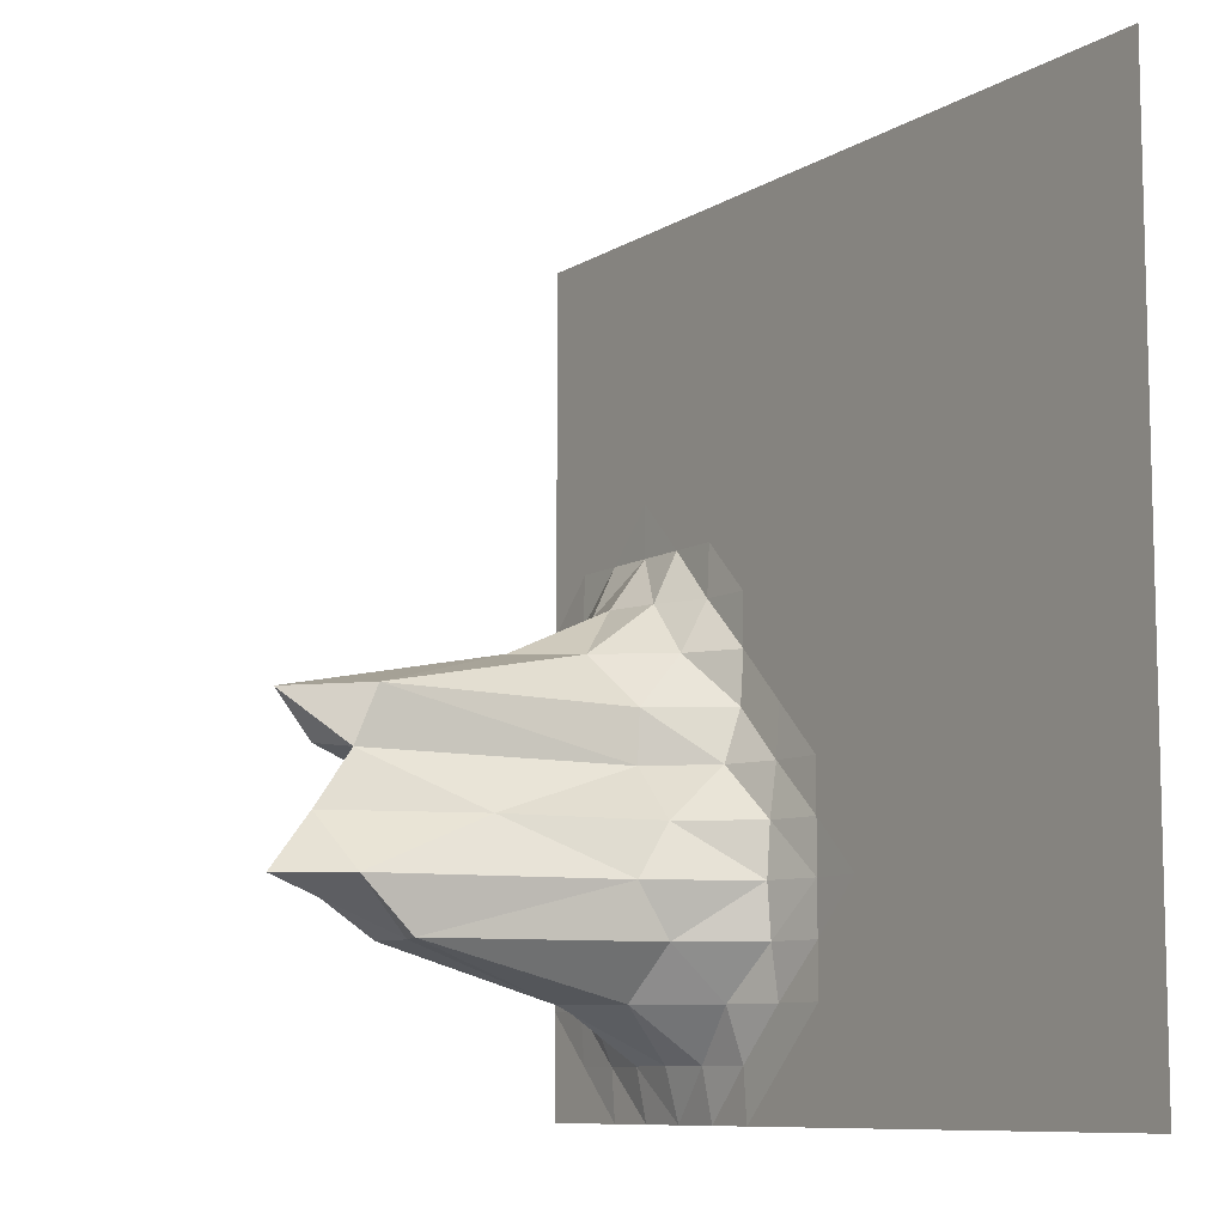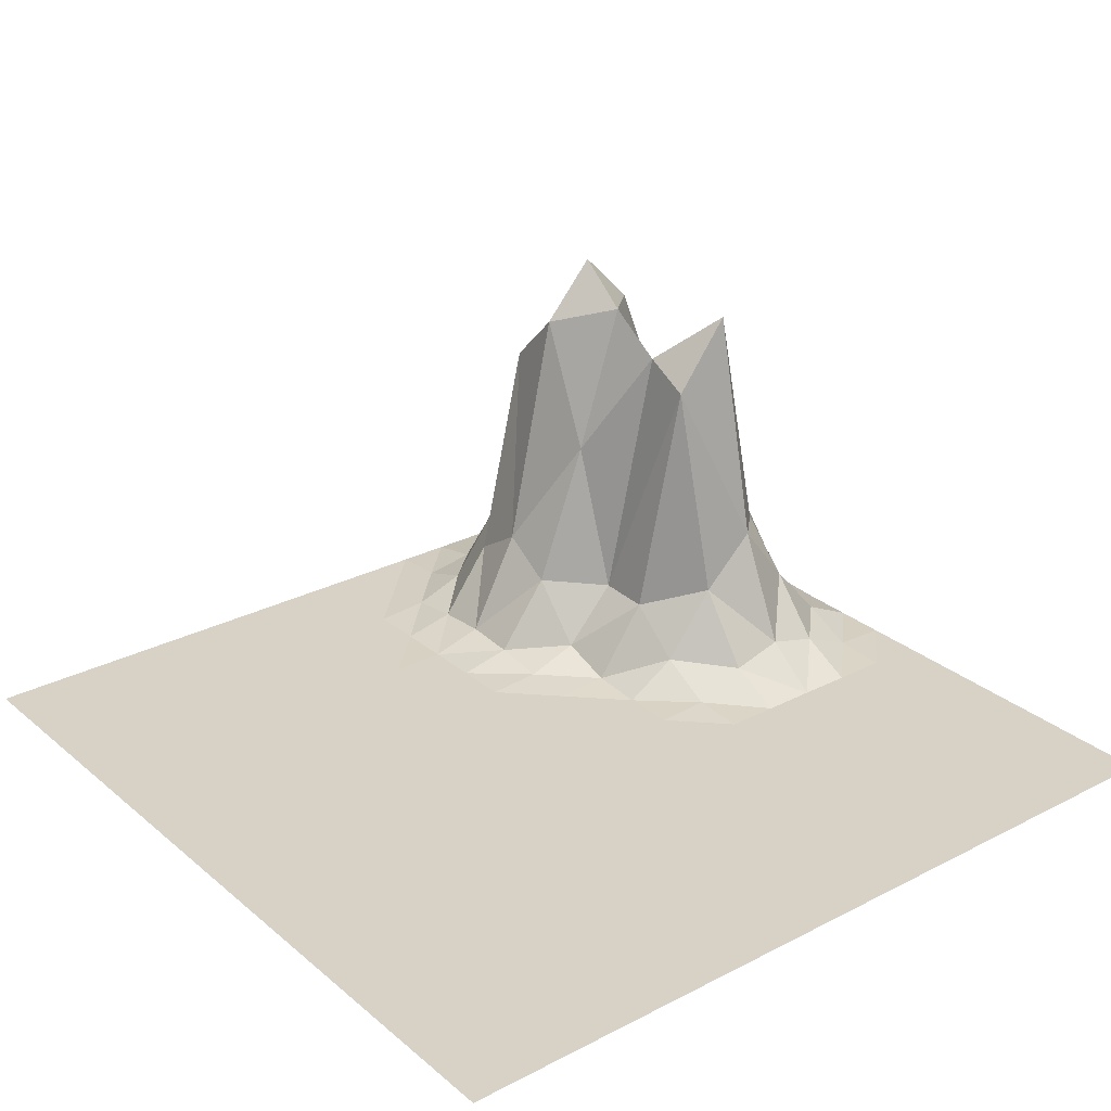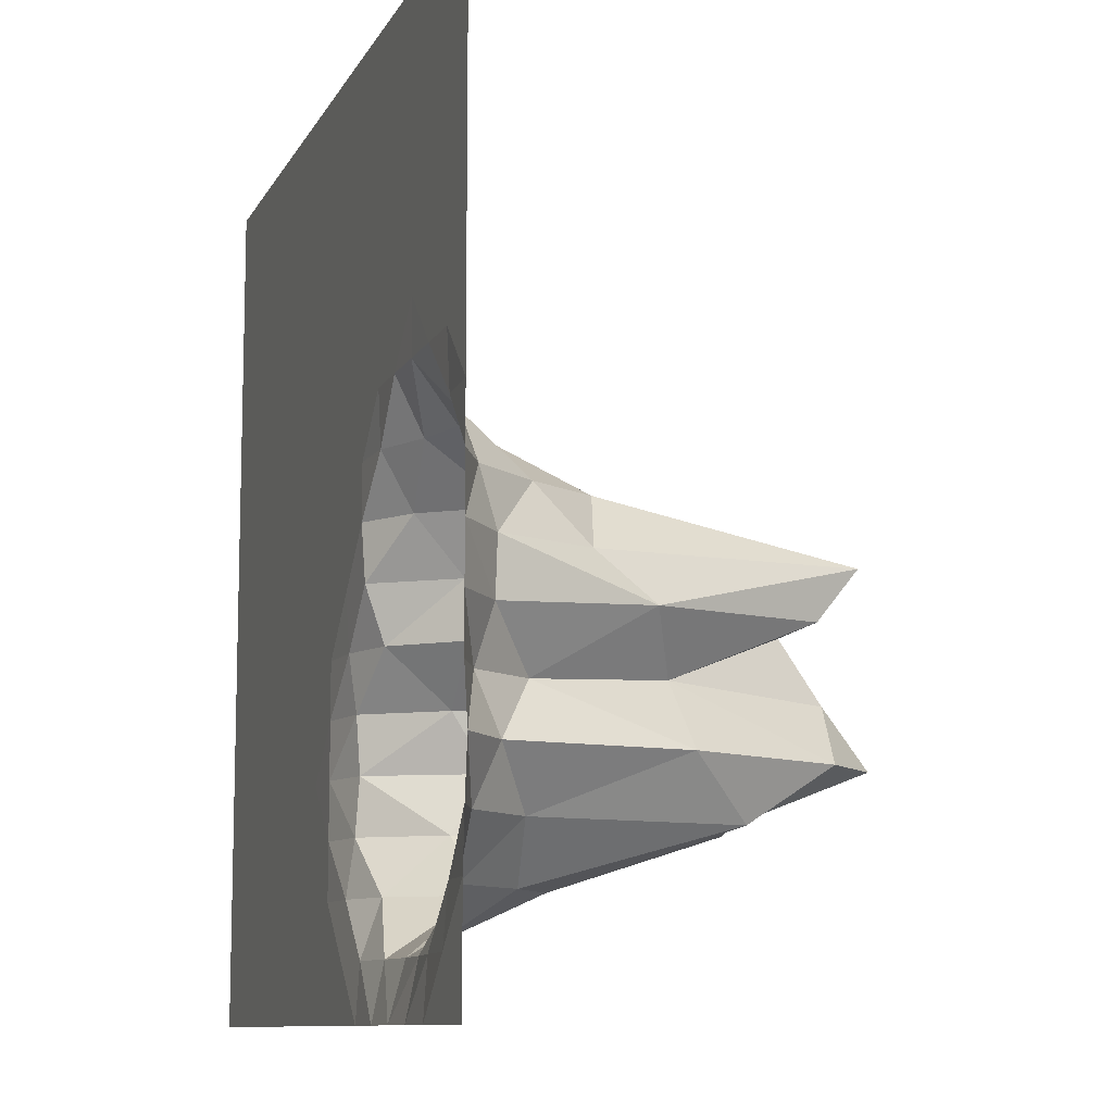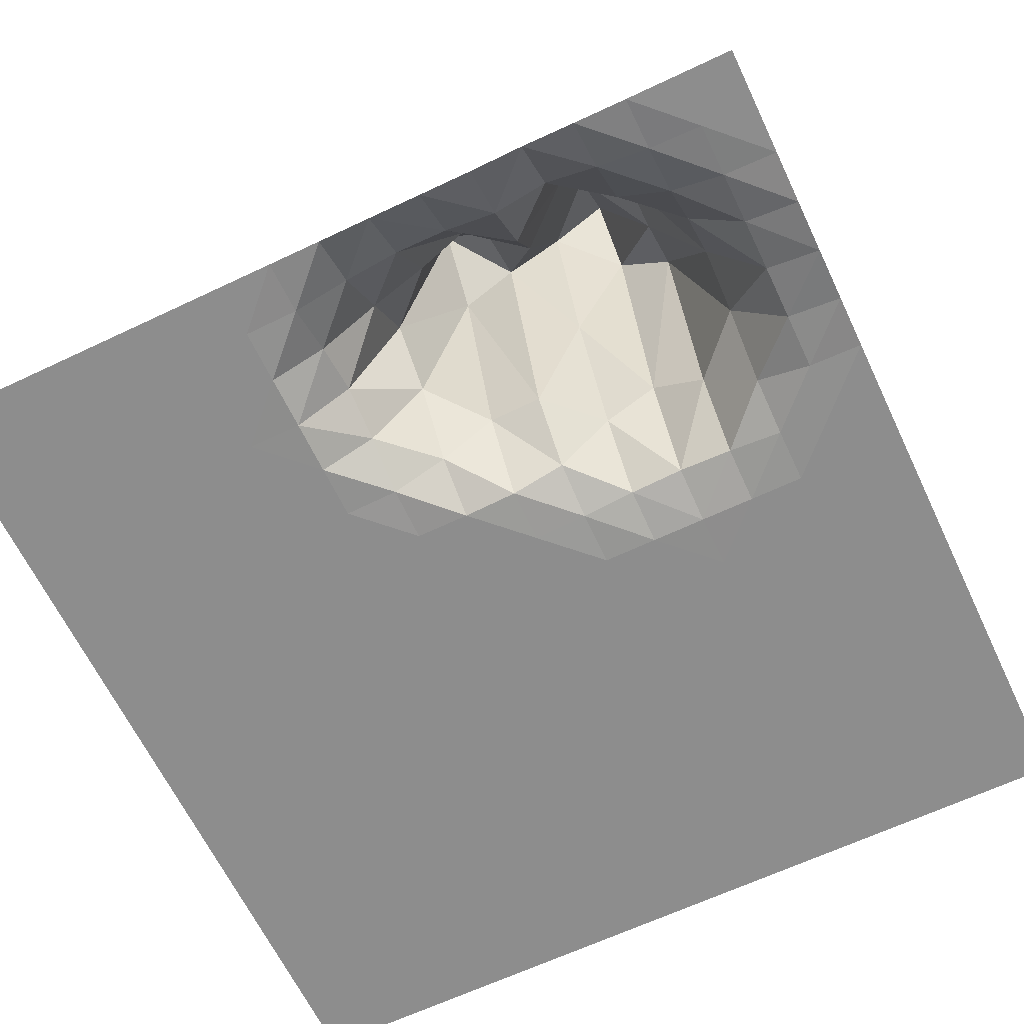
<metadata>
{"format":"obj","ext":"obj","renderer":"f3d","projection":"perspective","resolution":1024,"background":"white","views":[{"elev":-9.2,"azim":-123.1,"up":"+Z"},{"elev":27.2,"azim":-38.4,"up":"+Y"},{"elev":-10.1,"azim":71.9,"up":"+Z"},{"elev":-64.6,"azim":115.5,"up":"+Y"}]}
</metadata>
<code>
o Plane
v -7.984 0.09738 6.945
v 6.914 0.09738 6.945
v -7.984 0.09738 -7.954
v 6.914 0.09738 -7.954
v -7.984 0.09738 -0.5047
v -0.5351 0.09738 6.945
v 6.914 0.09738 -0.5047
v -0.5351 0.09738 -7.954
v -0.5351 0.09738 -0.5047
v -7.984 0.09738 3.22
v 3.19 0.09738 6.945
v 6.914 0.1512 -4.229
v -4.26 0.09738 -7.954
v -7.984 0.09738 -4.229
v -4.26 0.09738 6.945
v 6.914 0.09738 3.22
v 3.19 0.1005 -7.954
v -0.5351 0.1005 -4.229
v -0.5351 0.09738 3.22
v -4.26 0.09738 -0.5047
v 3.19 1.853 -0.5047
v 3.19 0.09738 3.22
v -4.26 0.09738 3.22
v -4.26 0.09738 -4.229
v 3.19 7.473 -4.217
v -7.984 0.09738 5.082
v 5.052 0.09738 6.945
v 6.914 0.09738 -6.092
v -6.122 0.09738 -7.954
v -7.984 0.09738 -2.367
v -2.397 0.09738 6.945
v 6.914 0.09738 1.358
v 1.327 0.09738 -7.954
v -0.5351 0.09738 -6.092
v -0.5351 0.09738 1.358
v -6.122 0.09738 -0.5047
v 1.327 0.09738 -0.5047
v -7.984 0.09738 1.358
v 1.327 0.09738 6.945
v 6.914 0.09738 -2.367
v -2.397 0.09738 -7.954
v -7.984 0.09738 -6.092
v -6.122 0.09738 6.945
v 6.914 0.09738 5.082
v 5.052 0.09738 -7.954
v -0.5351 0.09738 -2.367
v -0.5351 0.09738 5.082
v -2.397 0.09738 -0.5047
v 5.052 1.612 -0.5014
v 3.19 0.09738 1.358
v 3.19 0.09738 5.082
v 1.327 0.09738 3.22
v 5.052 0.09738 3.22
v -4.26 0.09738 1.358
v -4.26 0.09738 5.082
v -6.122 0.09738 3.22
v -2.397 0.09738 3.22
v -4.26 0.09738 -6.092
v -4.26 0.09738 -2.367
v -6.122 0.09738 -4.229
v -2.397 0.09738 -4.229
v 3.19 2.411 -6.092
v 3.177 6.053 -2.257
v 1.327 2.102 -4.229
v 5.052 4.019 -4.179
v 5.052 3.471 -2.163
v 1.327 0.4774 -2.367
v 1.327 0.4774 -6.092
v -2.397 0.09738 -2.367
v -6.122 0.09738 -2.367
v -6.122 0.09738 -6.092
v -2.397 0.09738 5.082
v -6.122 0.09738 5.082
v -6.122 0.09738 1.358
v 5.052 0.09738 5.082
v 1.327 0.09738 5.082
v 1.327 0.09738 1.358
v 5.052 0.09738 1.358
v -2.397 0.09738 1.358
v -2.397 0.09738 -6.092
v 5.052 0.5719 -6.092
v -7.984 0.09738 6.013
v 5.983 0.09738 6.945
v 6.914 0.09738 -7.023
v -7.053 0.09738 -7.954
v -7.984 0.09738 -1.436
v -1.466 0.09738 6.945
v 6.914 0.09738 0.4265
v 0.3961 0.09738 -7.954
v -0.5351 0.09738 -7.023
v -0.5351 0.09738 0.4265
v -7.053 0.09738 -0.5047
v 0.3961 0.09738 -0.5047
v -7.984 0.09738 2.289
v 2.258 0.09738 6.945
v 6.914 0.1 -3.298
v -3.329 0.09738 -7.954
v -7.984 0.09738 -5.16
v -5.191 0.09738 6.945
v 6.914 0.09738 4.151
v 4.121 0.09738 -7.954
v -0.5351 0.09738 -3.298
v -0.5351 0.09738 4.151
v -3.329 0.09738 -0.5047
v 4.121 2.792 -0.4621
v 3.19 0.5537 0.4265
v 3.19 0.09738 4.151
v 0.3961 0.09738 3.22
v 4.121 0.09738 3.22
v -4.26 0.09738 0.4265
v -4.26 0.09738 4.151
v -7.053 0.09738 3.22
v -3.329 0.09738 3.22
v -4.26 0.09738 -7.023
v -4.26 0.09738 -3.298
v -7.053 0.09738 -4.229
v -3.329 0.09738 -4.229
v 3.19 0.3508 -7.023
v 3.148 6.756 -3.251
v 0.3961 0.3508 -4.229
v 4.121 6.526 -4.217
v -7.984 0.09738 4.151
v 4.121 0.09738 6.945
v 6.914 0.1174 -5.16
v -5.191 0.09738 -7.954
v -7.984 0.09738 -3.298
v -3.329 0.09738 6.945
v 6.914 0.09738 2.289
v 2.258 0.09738 -7.954
v -0.5351 0.09738 -5.16
v -0.5351 0.09738 2.289
v -5.191 0.09738 -0.5047
v 2.258 0.6555 -0.5047
v -7.984 0.09738 0.4265
v 0.3961 0.09738 6.945
v 6.914 0.1007 -1.436
v -1.466 0.09738 -7.954
v -7.984 0.09738 -7.023
v -7.053 0.09738 6.945
v 6.914 0.09738 6.013
v 5.983 0.09738 -7.954
v -0.5351 0.09738 -1.436
v -0.5351 0.09738 6.013
v -1.466 0.09738 -0.5047
v 5.983 0.5537 -0.5047
v 3.19 0.09738 2.289
v 3.19 0.09738 6.013
v 2.258 0.09738 3.22
v 5.983 0.09738 3.22
v -4.26 0.09738 2.289
v -4.26 0.09738 6.013
v -5.191 0.09738 3.22
v -1.466 0.09738 3.22
v -4.26 0.09738 -5.16
v -4.26 0.09738 -1.436
v -5.191 0.09738 -4.229
v -1.466 0.09738 -4.229
v 3.19 5.083 -5.143
v 3.029 5.699 -1.256
v 2.258 6.412 -4.227
v 5.983 0.894 -4.229
v 5.052 1.562 -3.272
v 5.052 2.506 -1.399
v 4.083 6.295 -2.129
v 5.983 0.7947 -2.366
v 1.327 1.525 -3.298
v 1.327 0.1601 -1.436
v 0.3961 0.1562 -2.367
v 2.258 1.491 -2.367
v 1.327 0.1562 -7.023
v 1.327 1.515 -5.16
v 0.3961 0.1562 -6.092
v 2.258 1.682 -6.092
v -2.397 0.09738 -3.298
v -2.397 0.09738 -1.436
v -3.329 0.09738 -2.367
v -1.466 0.09738 -2.367
v -6.122 0.09738 -3.298
v -6.122 0.09738 -1.436
v -7.053 0.09738 -2.367
v -5.191 0.09738 -2.367
v -6.122 0.09738 -7.023
v -6.122 0.09738 -5.16
v -7.053 0.09738 -6.092
v -5.191 0.09738 -6.092
v -2.397 0.09738 4.151
v -2.397 0.09738 6.013
v -3.329 0.09738 5.082
v -1.466 0.09738 5.082
v -6.122 0.09738 4.151
v -6.122 0.09738 6.013
v -7.053 0.09738 5.082
v -5.191 0.09738 5.082
v -6.122 0.09738 0.4265
v -6.122 0.09738 2.289
v -7.053 0.09738 1.358
v -5.191 0.09738 1.358
v 5.052 0.09738 4.151
v 5.052 0.09738 6.013
v 4.121 0.09738 5.082
v 5.983 0.09738 5.082
v 1.327 0.09738 4.151
v 1.327 0.09738 6.013
v 0.3961 0.09738 5.082
v 2.258 0.09738 5.082
v 1.327 0.09738 0.4265
v 1.327 0.09738 2.289
v 0.3961 0.09738 1.358
v 2.258 0.09738 1.358
v 5.052 0.5537 0.4265
v 5.052 0.09738 2.289
v 4.121 0.1007 1.358
v 5.983 0.09738 1.358
v -2.397 0.09738 0.4265
v -2.397 0.09738 2.289
v -3.329 0.09738 1.358
v -1.466 0.09738 1.358
v -2.397 0.09738 -7.023
v -2.397 0.09738 -5.16
v -3.329 0.09738 -6.092
v -1.466 0.09738 -6.092
v 5.052 0.1562 -7.023
v 5.052 1.518 -5.16
v 4.121 1.696 -6.092
v 5.983 0.1721 -6.092
v 5.983 0.4837 -5.16
v 4.121 5.127 -5.131
v 4.121 0.2857 -7.023
v -1.466 0.09738 -5.16
v -3.329 0.09738 -5.16
v -3.329 0.09738 -7.023
v -1.466 0.09738 2.289
v -3.329 0.09738 2.289
v -3.329 0.09738 0.4265
v 5.983 0.09738 2.289
v 4.121 0.09738 2.289
v 4.121 0.8037 0.4265
v 2.258 0.09738 2.289
v 0.3961 0.09738 2.289
v 0.3961 0.09738 0.4265
v 2.258 0.09738 6.013
v 0.3961 0.09738 6.013
v 0.3961 0.09738 4.151
v 5.983 0.09738 6.013
v 4.121 0.09738 6.013
v 4.121 0.09738 4.151
v -5.191 0.09738 2.289
v -7.053 0.09738 2.289
v -7.053 0.09738 0.4265
v -5.191 0.09738 6.013
v -7.053 0.09738 6.013
v -7.053 0.09738 4.151
v -1.466 0.09738 6.013
v -3.329 0.09738 6.013
v -3.329 0.09738 4.151
v -5.191 0.09738 -5.16
v -7.053 0.09738 -5.16
v -7.053 0.09738 -7.023
v -5.191 0.09738 -1.436
v -7.053 0.09738 -1.436
v -7.053 0.09738 -3.298
v -1.466 0.09738 -1.436
v -3.329 0.09738 -1.436
v -3.329 0.09738 -3.298
v 2.258 5.467 -5.16
v 0.3961 0.2857 -5.16
v 0.3961 0.09738 -7.023
v 2.258 1.451 -1.436
v 0.3961 0.09738 -1.436
v 0.3961 0.2857 -3.298
v 5.983 0.827 -1.436
v 4.061 6.977 -1.295
v 4.114 3.947 -3.088
v 5.983 0.5006 -3.298
v 2.256 4.103 -3.243
v 2.258 0.2857 -7.023
v -1.466 0.09738 -3.298
v -5.191 0.09738 -3.298
v -5.191 0.09738 -7.023
v -1.466 0.09738 4.151
v -5.191 0.09738 4.151
v -5.191 0.09738 0.4265
v 5.983 0.09738 4.151
v 2.258 0.09738 4.151
v 2.258 0.1401 0.4265
v 5.983 0.1401 0.4265
v -1.466 0.09738 0.4265
v -1.466 0.09738 -7.023
v 5.983 0.09738 -7.023
f 84 141 289
f 90 137 288
f 91 144 287
f 286 7 145
f 106 133 285
f 107 148 284
f 100 149 283
f 110 132 282
f 111 152 281
f 103 153 280
f 114 125 279
f 115 156 278
f 102 157 277
f 276 17 129
f 274 12 161
f 136 165 271
f 166 120 270
f 167 168 269
f 267 33 89
f 266 68 172
f 174 117 264
f 175 176 263
f 142 177 262
f 178 116 261
f 179 180 260
f 155 181 259
f 182 85 258
f 183 184 257
f 154 185 256
f 186 113 255
f 187 188 254
f 143 189 253
f 190 112 252
f 191 192 251
f 151 193 250
f 194 92 249
f 195 196 248
f 150 197 247
f 198 109 246
f 199 200 245
f 140 201 244
f 202 108 243
f 203 204 242
f 147 205 241
f 206 93 240
f 207 208 239
f 146 209 238
f 236 78 212
f 128 213 235
f 214 104 234
f 215 216 233
f 131 217 232
f 218 97 231
f 219 220 230
f 130 221 229
f 222 101 228
f 124 225 226
f 12 226 161
f 228 17 118
f 229 80 219
f 157 219 61
f 157 130 229
f 230 58 154
f 117 154 24
f 61 230 117
f 231 13 114
f 220 114 58
f 80 231 220
f 232 79 215
f 153 215 57
f 19 232 153
f 233 54 150
f 113 150 23
f 57 233 113
f 234 20 110
f 216 110 54
f 79 234 216
f 235 78 211
f 149 211 53
f 16 235 149
f 236 50 146
f 109 146 22
f 53 236 109
f 212 106 50
f 212 210 237
f 238 77 207
f 148 207 52
f 22 238 148
f 239 35 131
f 108 131 19
f 52 239 108
f 240 9 91
f 208 91 35
f 77 240 208
f 241 76 203
f 95 203 39
f 11 241 95
f 242 47 143
f 135 143 6
f 39 242 135
f 243 19 103
f 204 103 47
f 76 243 204
f 244 75 199
f 83 199 27
f 2 244 83
f 245 51 147
f 123 147 11
f 27 245 123
f 246 22 107
f 200 107 51
f 75 246 200
f 247 74 195
f 152 195 56
f 23 247 152
f 248 38 94
f 112 94 10
f 56 248 112
f 249 5 134
f 196 134 38
f 74 249 196
f 250 73 191
f 99 191 43
f 15 250 99
f 251 26 82
f 139 82 1
f 43 251 139
f 252 10 122
f 192 122 26
f 73 252 192
f 253 72 187
f 87 187 31
f 6 253 87
f 254 55 151
f 127 151 15
f 31 254 127
f 255 23 111
f 188 111 55
f 72 255 188
f 256 71 183
f 156 183 60
f 24 256 156
f 257 42 98
f 116 98 14
f 60 257 116
f 258 3 138
f 184 138 42
f 71 258 184
f 259 70 179
f 132 179 36
f 20 259 132
f 260 30 86
f 92 86 5
f 36 260 92
f 261 14 126
f 180 126 30
f 70 261 180
f 262 69 175
f 144 175 48
f 9 262 144
f 263 59 155
f 104 155 20
f 48 263 104
f 264 24 115
f 176 115 59
f 69 264 176
f 130 172 34
f 18 266 130
f 120 171 266
f 267 8 90
f 34 267 90
f 172 170 267
f 268 67 167
f 133 167 37
f 269 46 142
f 93 142 9
f 37 269 93
f 270 18 102
f 168 102 46
f 67 270 168
f 145 136 271
f 40 274 165
f 170 129 33
f 68 276 170
f 277 61 174
f 177 174 69
f 46 277 177
f 278 60 178
f 181 178 70
f 59 278 181
f 279 29 182
f 185 182 71
f 58 279 185
f 280 57 186
f 189 186 72
f 47 280 189
f 281 56 190
f 193 190 73
f 55 281 193
f 282 36 194
f 197 194 74
f 54 282 197
f 283 53 198
f 201 198 75
f 44 283 201
f 284 52 202
f 205 202 76
f 51 284 205
f 285 37 206
f 209 206 77
f 50 285 209
f 78 286 210
f 213 88 286
f 287 48 214
f 217 214 79
f 35 287 217
f 288 41 218
f 221 218 80
f 34 288 221
f 289 45 222
f 225 222 81
f 28 289 225
f 84 4 141
f 90 8 137
f 91 9 144
f 286 88 7
f 107 22 148
f 100 16 149
f 110 20 132
f 111 23 152
f 103 19 153
f 114 13 125
f 115 24 156
f 102 18 157
f 276 118 17
f 274 96 12
f 136 40 165
f 167 67 168
f 267 170 33
f 266 171 68
f 174 61 117
f 175 69 176
f 142 46 177
f 178 60 116
f 179 70 180
f 155 59 181
f 182 29 85
f 183 71 184
f 154 58 185
f 186 57 113
f 187 72 188
f 143 47 189
f 190 56 112
f 191 73 192
f 151 55 193
f 194 36 92
f 195 74 196
f 150 54 197
f 198 53 109
f 199 75 200
f 140 44 201
f 202 52 108
f 203 76 204
f 147 51 205
f 206 37 93
f 207 77 208
f 146 50 209
f 236 211 78
f 128 32 213
f 214 48 104
f 215 79 216
f 131 35 217
f 218 41 97
f 219 80 220
f 130 34 221
f 222 45 101
f 124 28 225
f 226 225 81
f 12 124 226
f 228 101 17
f 81 222 228
f 229 221 80
f 157 229 219
f 157 18 130
f 230 220 58
f 117 230 154
f 61 219 230
f 231 97 13
f 220 231 114
f 80 218 231
f 232 217 79
f 153 232 215
f 19 131 232
f 233 216 54
f 113 233 150
f 57 215 233
f 234 104 20
f 216 234 110
f 79 214 234
f 235 213 78
f 149 235 211
f 16 128 235
f 236 212 50
f 109 236 146
f 53 211 236
f 212 237 106
f 212 78 210
f 238 209 77
f 148 238 207
f 22 146 238
f 239 208 35
f 108 239 131
f 52 207 239
f 240 93 9
f 208 240 91
f 77 206 240
f 241 205 76
f 95 241 203
f 11 147 241
f 242 204 47
f 135 242 143
f 39 203 242
f 243 108 19
f 204 243 103
f 76 202 243
f 244 201 75
f 83 244 199
f 2 140 244
f 245 200 51
f 123 245 147
f 27 199 245
f 246 109 22
f 200 246 107
f 75 198 246
f 247 197 74
f 152 247 195
f 23 150 247
f 248 196 38
f 112 248 94
f 56 195 248
f 249 92 5
f 196 249 134
f 74 194 249
f 250 193 73
f 99 250 191
f 15 151 250
f 251 192 26
f 139 251 82
f 43 191 251
f 252 112 10
f 192 252 122
f 73 190 252
f 253 189 72
f 87 253 187
f 6 143 253
f 254 188 55
f 127 254 151
f 31 187 254
f 255 113 23
f 188 255 111
f 72 186 255
f 256 185 71
f 156 256 183
f 24 154 256
f 257 184 42
f 116 257 98
f 60 183 257
f 258 85 3
f 184 258 138
f 71 182 258
f 259 181 70
f 132 259 179
f 20 155 259
f 260 180 30
f 92 260 86
f 36 179 260
f 261 116 14
f 180 261 126
f 70 178 261
f 262 177 69
f 144 262 175
f 9 142 262
f 263 176 59
f 104 263 155
f 48 175 263
f 264 117 24
f 176 264 115
f 69 174 264
f 130 266 172
f 18 120 266
f 267 89 8
f 34 172 267
f 172 68 170
f 133 268 167
f 269 168 46
f 93 269 142
f 37 167 269
f 270 120 18
f 168 270 102
f 67 166 270
f 145 7 136
f 40 96 274
f 170 276 129
f 277 157 61
f 177 277 174
f 46 102 277
f 278 156 60
f 181 278 178
f 59 115 278
f 279 125 29
f 185 279 182
f 58 114 279
f 280 153 57
f 189 280 186
f 47 103 280
f 281 152 56
f 193 281 190
f 55 111 281
f 282 132 36
f 197 282 194
f 54 110 282
f 283 149 53
f 201 283 198
f 44 100 283
f 284 148 52
f 205 284 202
f 51 107 284
f 285 133 37
f 209 285 206
f 50 106 285
f 210 286 145
f 78 213 286
f 213 32 88
f 287 144 48
f 217 287 214
f 35 91 287
f 288 137 41
f 221 288 218
f 34 90 288
f 289 141 45
f 225 289 222
f 28 84 289
f 273 65 121
f 159 169 268
f 265 62 173
f 237 49 105
f 223 224 227
f 226 81 223
f 161 223 65
f 227 62 158
f 65 227 121
f 224 118 62
f 81 228 224
f 237 21 106
f 171 173 68
f 64 265 171
f 21 268 133
f 271 66 163
f 49 271 163
f 105 159 21
f 162 161 65
f 165 162 66
f 275 64 166
f 169 166 67
f 63 275 169
f 173 118 276
f 210 145 49
f 106 21 133
f 273 162 65
f 166 64 120
f 159 63 169
f 265 158 62
f 237 210 49
f 223 81 224
f 161 226 223
f 227 224 62
f 65 223 227
f 224 228 118
f 237 105 21
f 171 265 173
f 64 160 265
f 120 64 171
f 268 169 67
f 21 159 268
f 271 165 66
f 49 145 271
f 105 49 163
f 66 162 273
f 162 274 161
f 165 274 162
f 275 160 64
f 169 275 166
f 68 173 276
f 173 62 118
f 119 160 275
f 272 66 164
f 121 158 25
f 160 158 265
f 272 63 159
f 105 163 272
f 119 121 25
f 63 273 119
f 66 273 164
f 119 25 160
f 272 163 66
f 121 227 158
f 160 25 158
f 272 164 63
f 105 272 159
f 119 273 121
f 63 164 273
f 63 119 275

</code>
